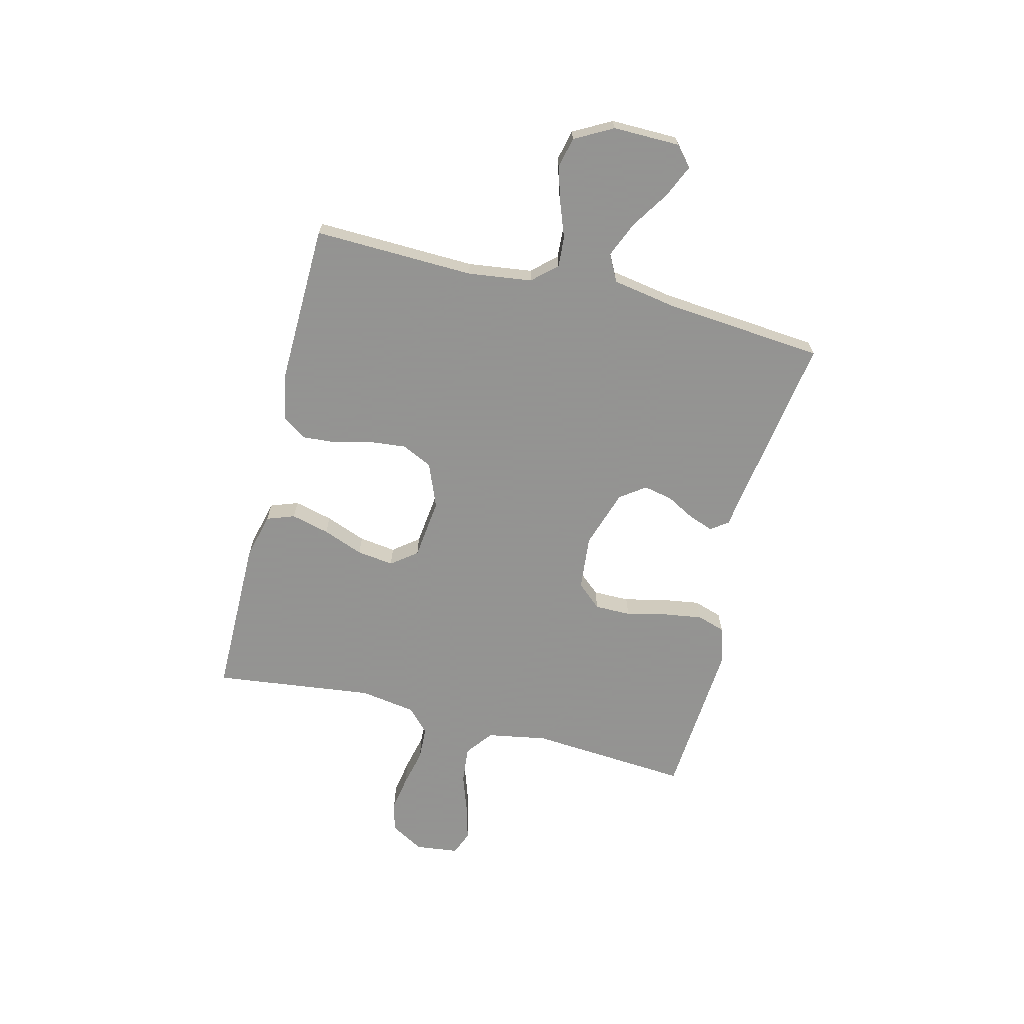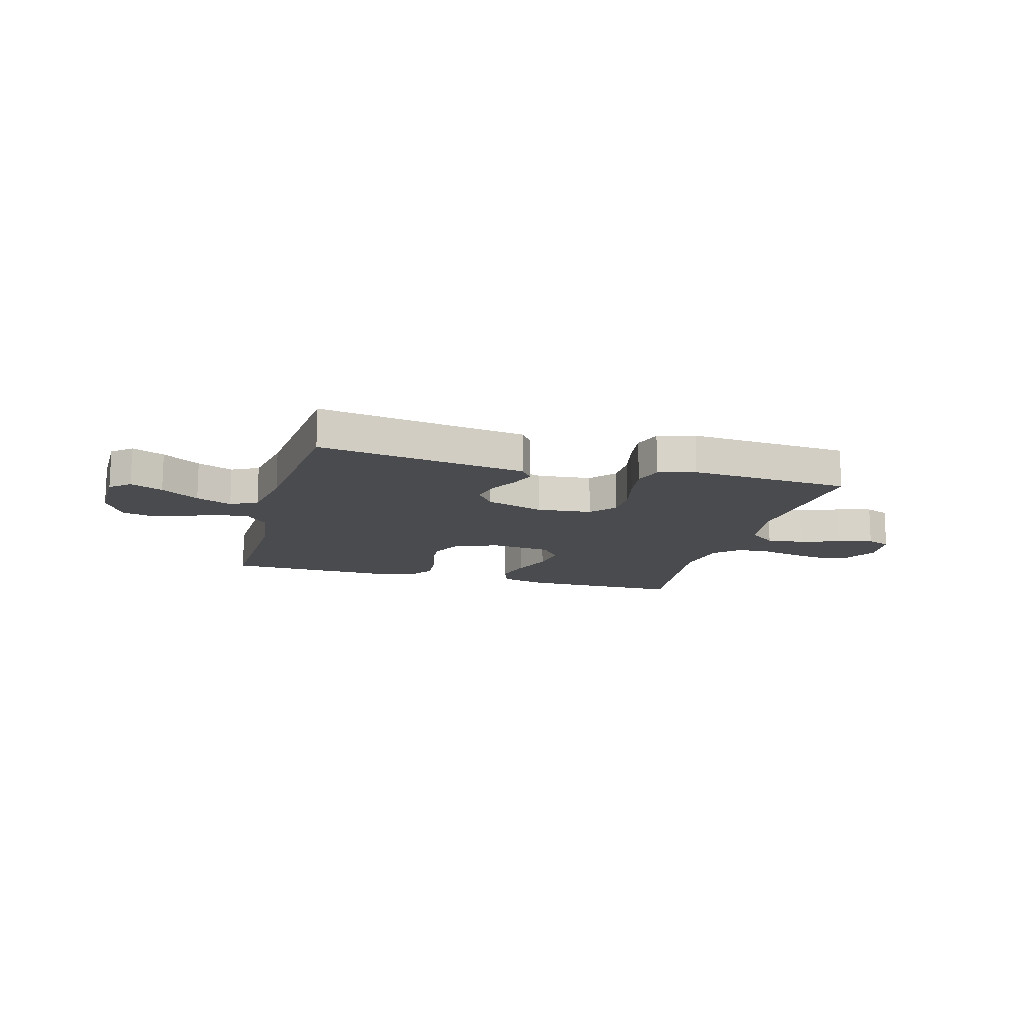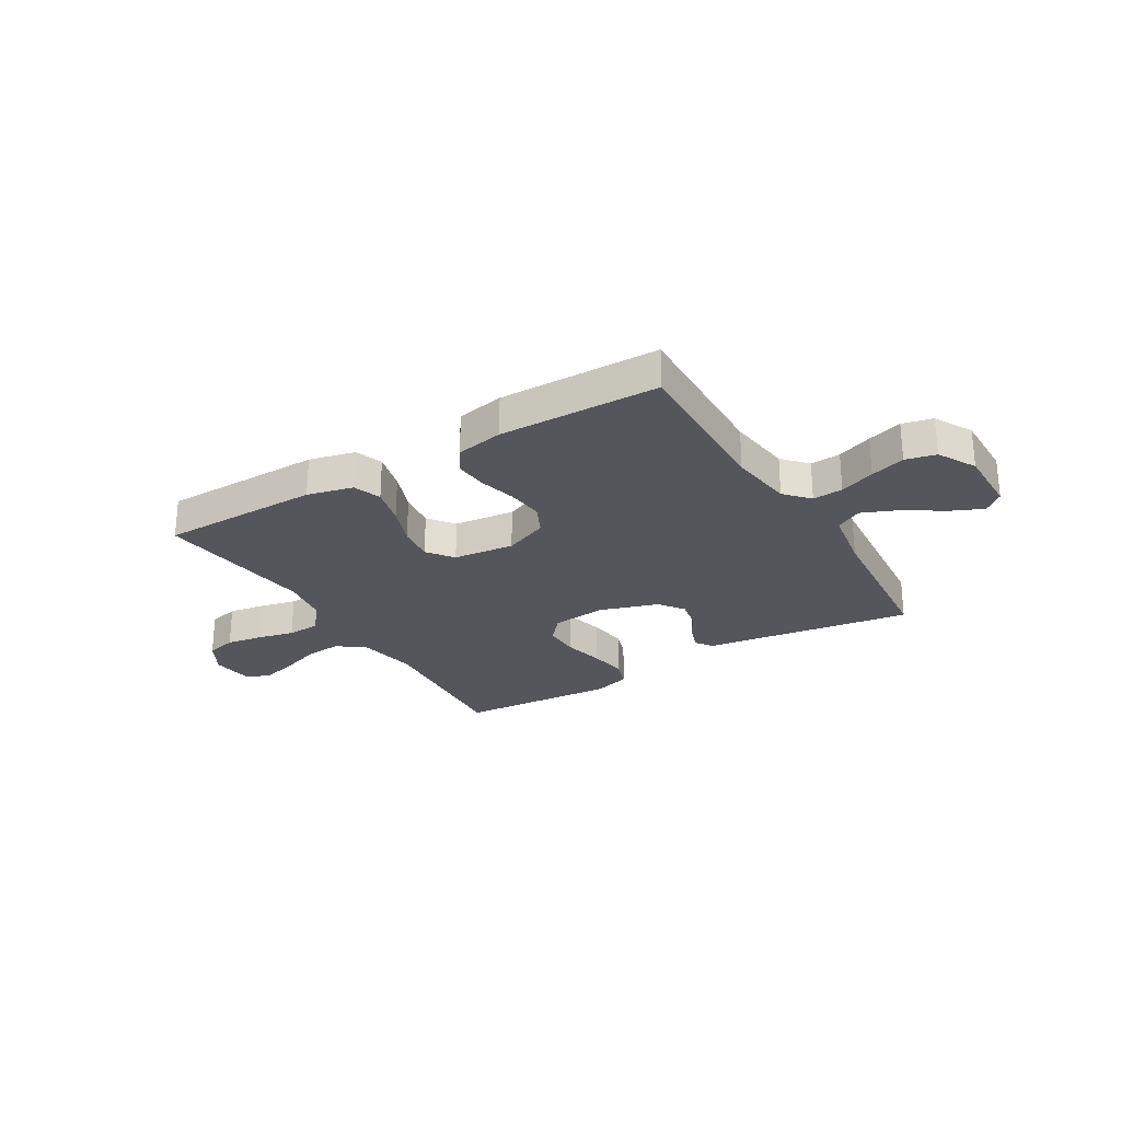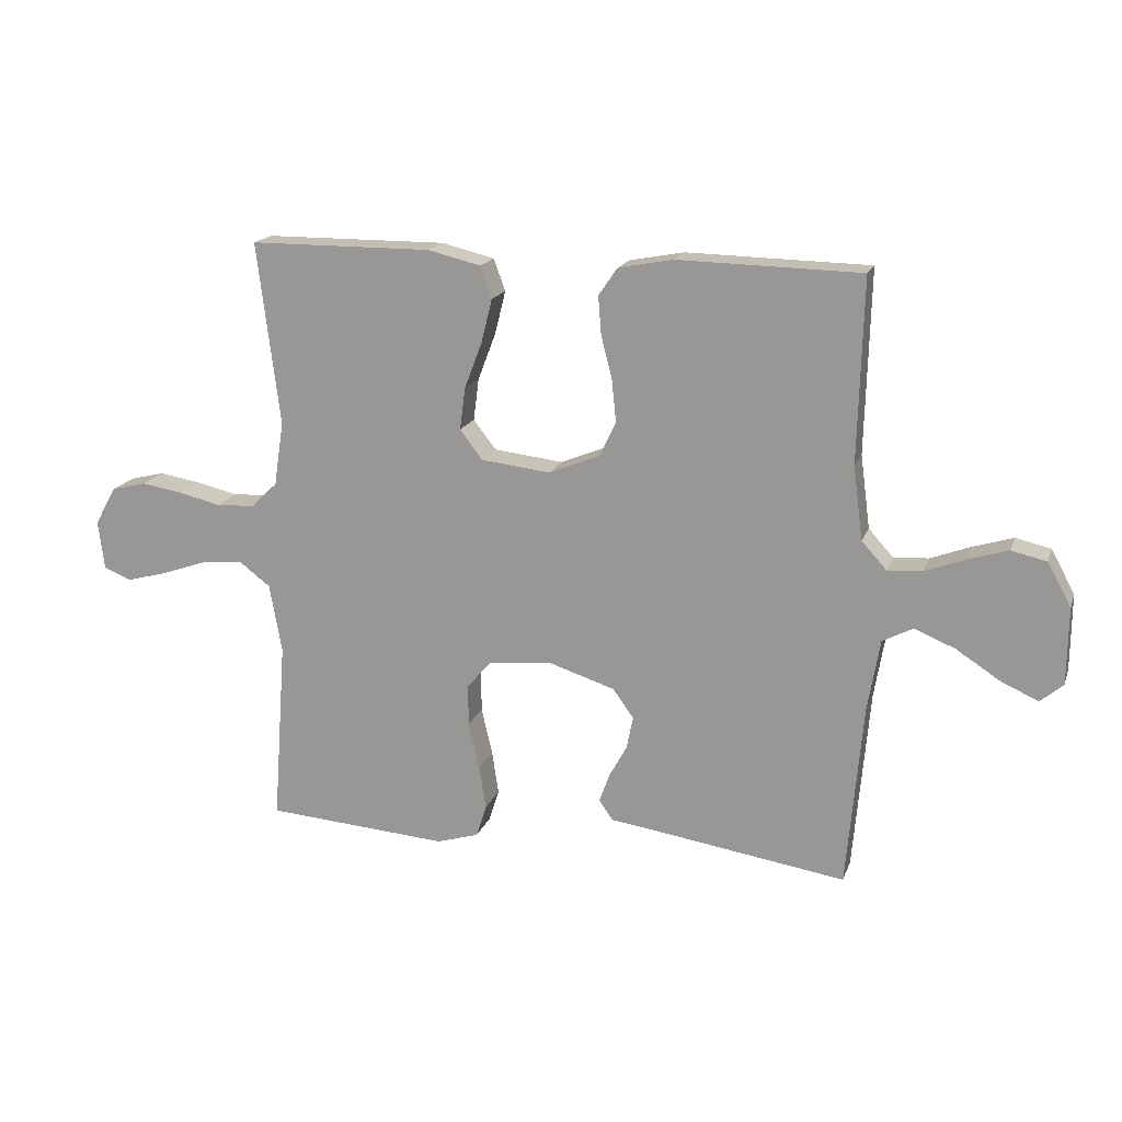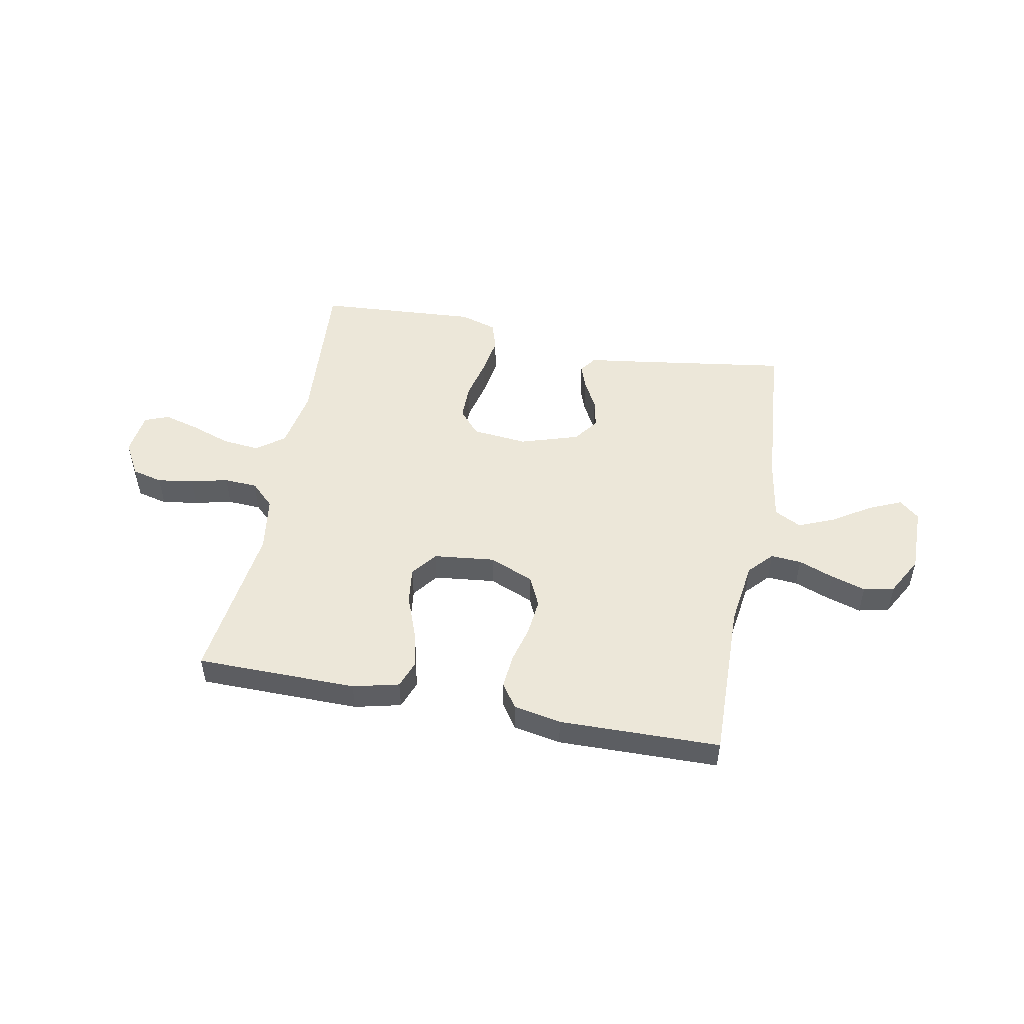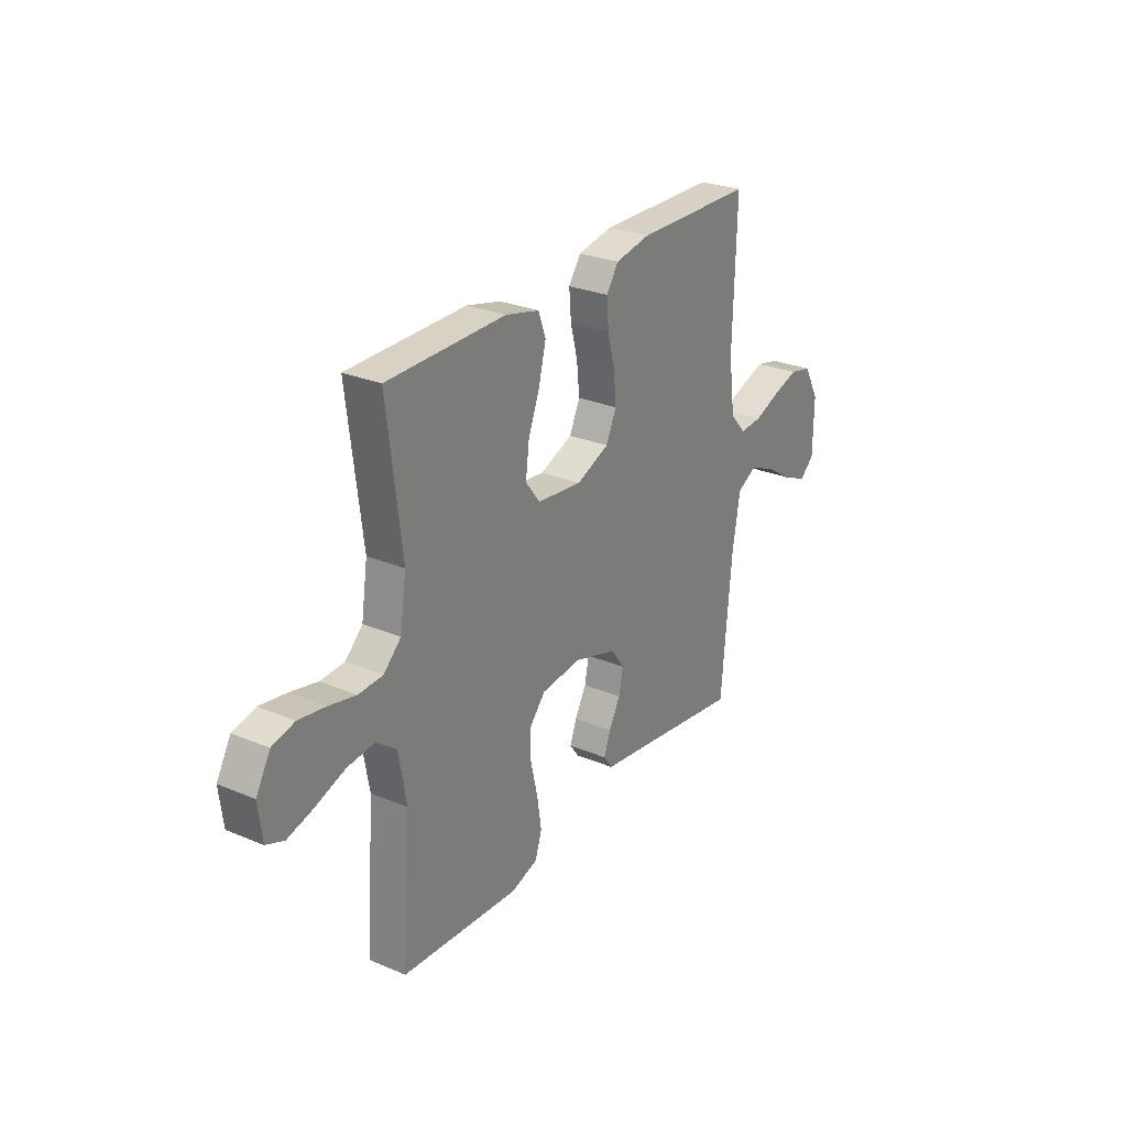
<metadata>
{"format":"obj","ext":"obj","renderer":"f3d","projection":"perspective","resolution":1024,"background":"white","views":[{"elev":-66.9,"azim":75.9,"up":"+Y"},{"elev":-14.1,"azim":164.5,"up":"+Y"},{"elev":-26.3,"azim":31.0,"up":"+Y"},{"elev":17.3,"azim":16.4,"up":"+Z"},{"elev":50.1,"azim":11.0,"up":"+Y"},{"elev":27.4,"azim":-57.1,"up":"+Z"}]}
</metadata>
<code>
v -0.5 0.07 -0.5
v -0.478 0.07 -0.2
v -0.498 0.07 -0.087
v -0.549 0.07 -0.048
v -0.619 0.07 -0.055
v -0.694 0.07 -0.081
v -0.76 0.07 -0.099
v -0.805 0.07 -0.081
v -0.815 0.07 0
v -0.779 0.07 0.063
v -0.722 0.07 0.077
v -0.655 0.07 0.066
v -0.585 0.07 0.05
v -0.523 0.07 0.053
v -0.479 0.07 0.095
v -0.463 0.07 0.2
v -0.5 0.07 0.5
v -0.2 0.07 0.502
v -0.114 0.07 0.481
v -0.095 0.07 0.429
v -0.113 0.07 0.357
v -0.142 0.07 0.281
v -0.151 0.07 0.212
v -0.114 0.07 0.164
v 0 0.07 0.151
v 0.083 0.07 0.185
v 0.11 0.07 0.242
v 0.103 0.07 0.311
v 0.085 0.07 0.381
v 0.08 0.07 0.444
v 0.111 0.07 0.489
v 0.2 0.07 0.506
v 0.5 0.07 0.5
v 0.492 0.07 0.2
v 0.508 0.07 0.08
v 0.549 0.07 0.035
v 0.606 0.07 0.039
v 0.672 0.07 0.064
v 0.737 0.07 0.084
v 0.794 0.07 0.071
v 0.833 0.07 0
v 0.832 0.07 -0.125
v 0.795 0.07 -0.157
v 0.734 0.07 -0.13
v 0.663 0.07 -0.084
v 0.596 0.07 -0.056
v 0.546 0.07 -0.082
v 0.526 0.07 -0.2
v 0.5 0.07 -0.5
v 0.2 0.07 -0.455
v 0.109 0.07 -0.442
v 0.086 0.07 -0.41
v 0.103 0.07 -0.363
v 0.132 0.07 -0.31
v 0.143 0.07 -0.256
v 0.109 0.07 -0.209
v 0 0.07 -0.174
v -0.103 0.07 -0.184
v -0.143 0.07 -0.23
v -0.143 0.07 -0.298
v -0.125 0.07 -0.375
v -0.114 0.07 -0.447
v -0.131 0.07 -0.5
v -0.2 0.07 -0.521
v -0.5 0 -0.5
v -0.478 0 -0.2
v -0.498 0 -0.087
v -0.549 0 -0.048
v -0.619 0 -0.055
v -0.694 0 -0.081
v -0.76 0 -0.099
v -0.805 0 -0.081
v -0.815 0 0
v -0.779 0 0.063
v -0.722 0 0.077
v -0.655 0 0.066
v -0.585 0 0.05
v -0.523 0 0.053
v -0.479 0 0.095
v -0.463 0 0.2
v -0.5 0 0.5
v -0.2 0 0.502
v -0.114 0 0.481
v -0.095 0 0.429
v -0.113 0 0.357
v -0.142 0 0.281
v -0.151 0 0.212
v -0.114 0 0.164
v 0 0 0.151
v 0.083 0 0.185
v 0.11 0 0.242
v 0.103 0 0.311
v 0.085 0 0.381
v 0.08 0 0.444
v 0.111 0 0.489
v 0.2 0 0.506
v 0.5 0 0.5
v 0.492 0 0.2
v 0.508 0 0.08
v 0.549 0 0.035
v 0.606 0 0.039
v 0.672 0 0.064
v 0.737 0 0.084
v 0.794 0 0.071
v 0.833 0 0
v 0.832 0 -0.125
v 0.795 0 -0.157
v 0.734 0 -0.13
v 0.663 0 -0.084
v 0.596 0 -0.056
v 0.546 0 -0.082
v 0.526 0 -0.2
v 0.5 0 -0.5
v 0.2 0 -0.455
v 0.109 0 -0.442
v 0.086 0 -0.41
v 0.103 0 -0.363
v 0.132 0 -0.31
v 0.143 0 -0.256
v 0.109 0 -0.209
v 0 0 -0.174
v -0.103 0 -0.184
v -0.143 0 -0.23
v -0.143 0 -0.298
v -0.125 0 -0.375
v -0.114 0 -0.447
v -0.131 0 -0.5
v -0.2 0 -0.521
f 64 1 2
f 63 64 2
f 62 63 2
f 61 62 2
f 60 61 2
f 59 60 2 3
f 58 59 3 4
f 57 58 4
f 52 53 54
f 51 52 54
f 50 51 54
f 50 54 55
f 49 50 55
f 48 49 55
f 47 48 55 56
f 43 44 45
f 42 43 45
f 41 42 45
f 40 41 45
f 39 40 45
f 38 39 45
f 37 38 45
f 36 37 45 46
f 47 56 57
f 46 47 57
f 36 46 57
f 35 36 57
f 32 33 34
f 31 32 34
f 30 31 34
f 29 30 34
f 28 29 34
f 20 21 22
f 19 20 22
f 18 19 22
f 17 18 22
f 16 17 22
f 15 16 22 23
f 14 15 23 24
f 11 12 13
f 10 11 13
f 9 10 13
f 8 9 13
f 7 8 13
f 6 7 13
f 5 6 13
f 4 5 13 14
f 14 24 25
f 4 14 25
f 57 4 25
f 27 28 34 35
f 26 27 35 57
f 25 26 57
f 66 65 128
f 66 128 127
f 66 127 126
f 66 126 125
f 66 125 124
f 67 66 124 123
f 68 67 123 122
f 68 122 121
f 118 117 116
f 118 116 115
f 118 115 114
f 119 118 114
f 119 114 113
f 119 113 112
f 120 119 112 111
f 109 108 107
f 109 107 106
f 109 106 105
f 109 105 104
f 109 104 103
f 109 103 102
f 109 102 101
f 110 109 101 100
f 121 120 111
f 121 111 110
f 121 110 100
f 121 100 99
f 98 97 96
f 98 96 95
f 98 95 94
f 98 94 93
f 98 93 92
f 86 85 84
f 86 84 83
f 86 83 82
f 86 82 81
f 86 81 80
f 87 86 80 79
f 88 87 79 78
f 77 76 75
f 77 75 74
f 77 74 73
f 77 73 72
f 77 72 71
f 77 71 70
f 77 70 69
f 78 77 69 68
f 89 88 78
f 89 78 68
f 89 68 121
f 99 98 92 91
f 121 99 91 90
f 121 90 89
f 1 65 66 2
f 2 66 67 3
f 3 67 68 4
f 4 68 69 5
f 5 69 70 6
f 6 70 71 7
f 7 71 72 8
f 8 72 73 9
f 9 73 74 10
f 10 74 75 11
f 11 75 76 12
f 12 76 77 13
f 13 77 78 14
f 14 78 79 15
f 15 79 80 16
f 16 80 81 17
f 17 81 82 18
f 18 82 83 19
f 19 83 84 20
f 20 84 85 21
f 21 85 86 22
f 22 86 87 23
f 23 87 88 24
f 24 88 89 25
f 25 89 90 26
f 26 90 91 27
f 27 91 92 28
f 28 92 93 29
f 29 93 94 30
f 30 94 95 31
f 31 95 96 32
f 32 96 97 33
f 33 97 98 34
f 34 98 99 35
f 35 99 100 36
f 36 100 101 37
f 37 101 102 38
f 38 102 103 39
f 39 103 104 40
f 40 104 105 41
f 41 105 106 42
f 42 106 107 43
f 43 107 108 44
f 44 108 109 45
f 45 109 110 46
f 46 110 111 47
f 47 111 112 48
f 48 112 113 49
f 49 113 114 50
f 50 114 115 51
f 51 115 116 52
f 52 116 117 53
f 53 117 118 54
f 54 118 119 55
f 55 119 120 56
f 56 120 121 57
f 57 121 122 58
f 58 122 123 59
f 59 123 124 60
f 60 124 125 61
f 61 125 126 62
f 62 126 127 63
f 63 127 128 64
f 64 128 65 1

</code>
